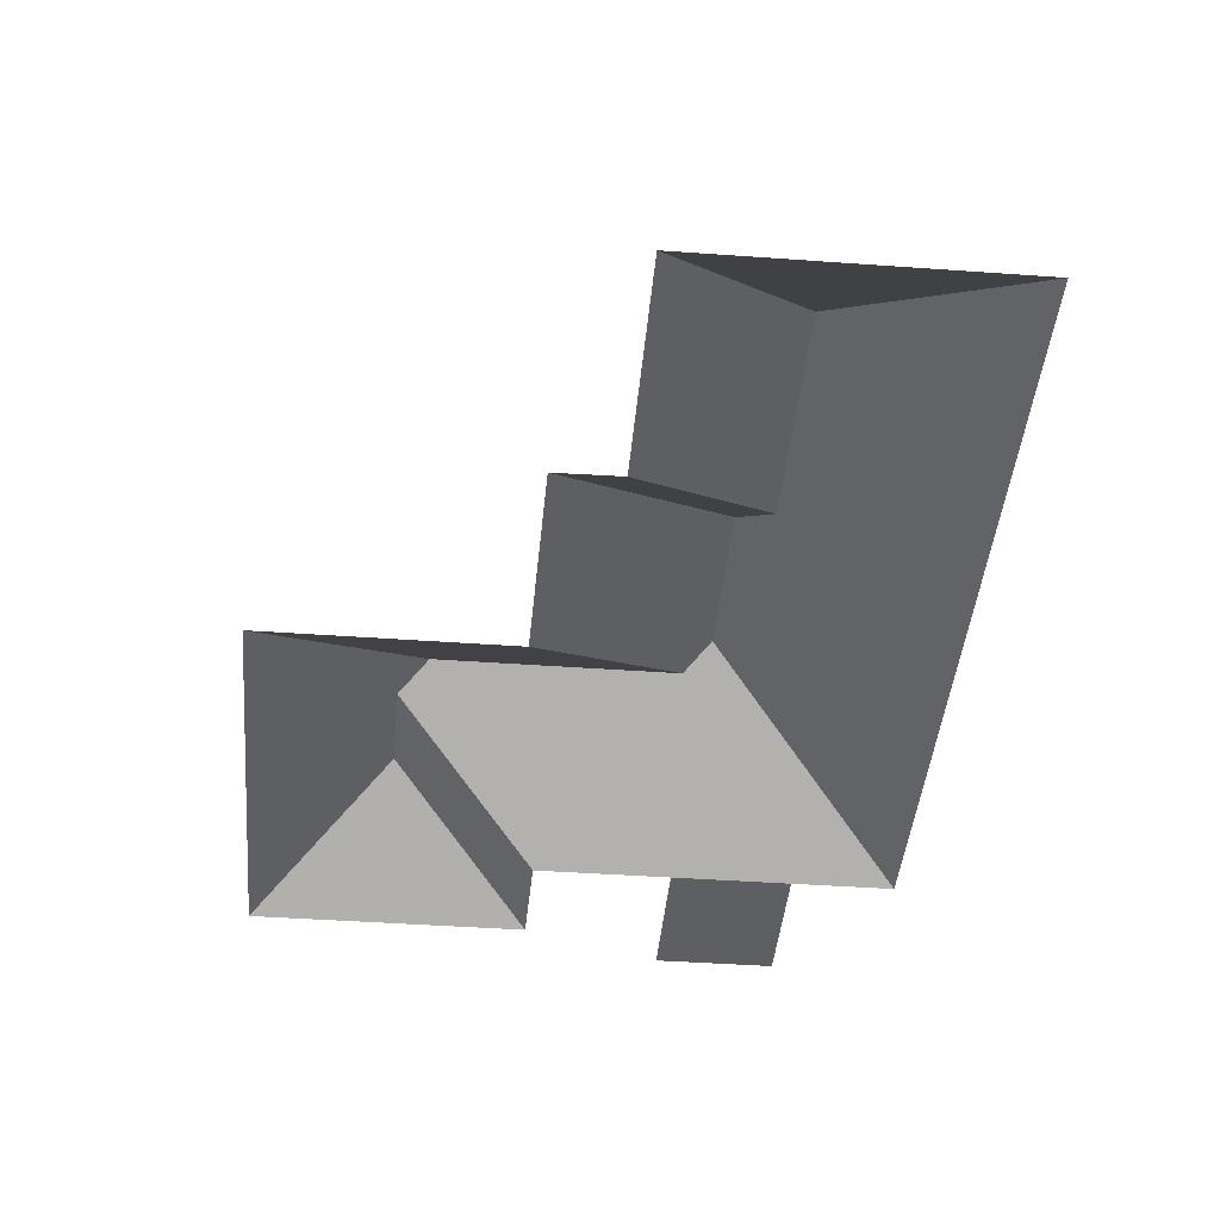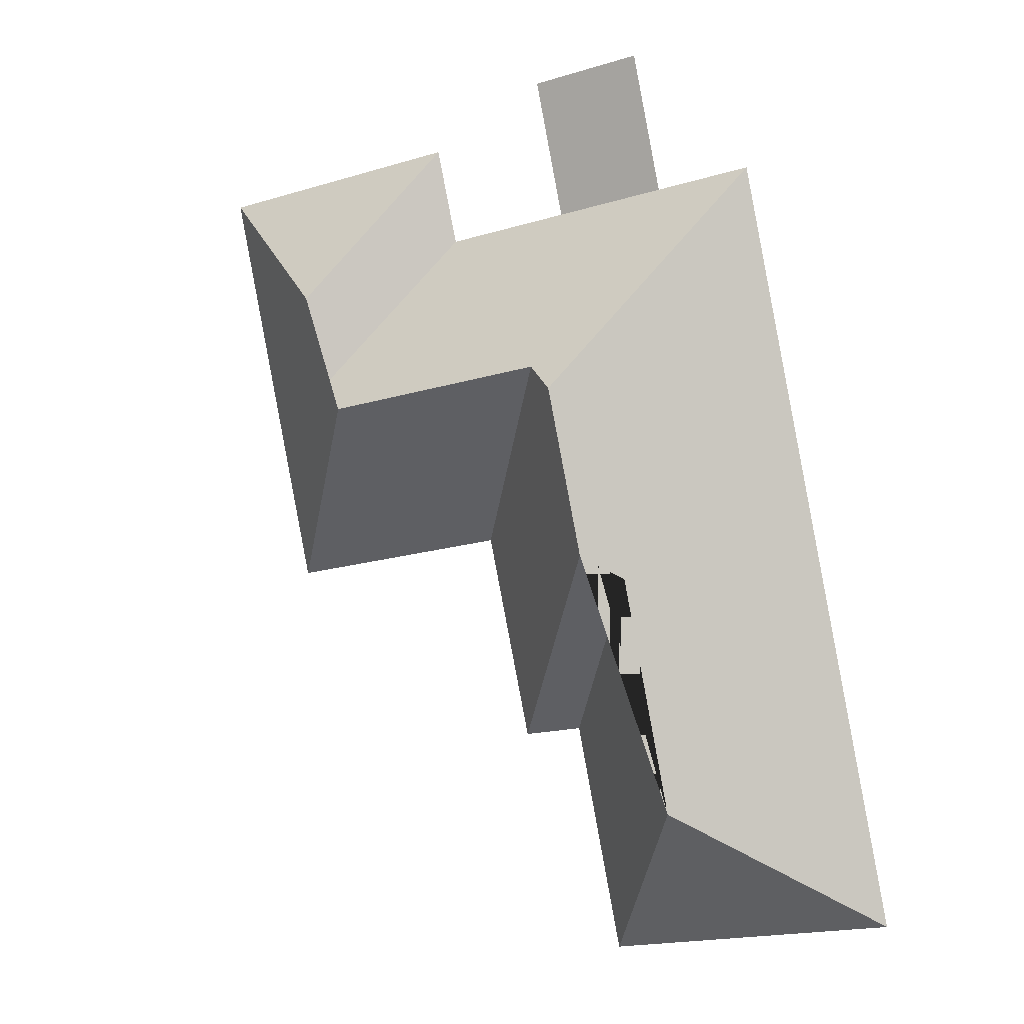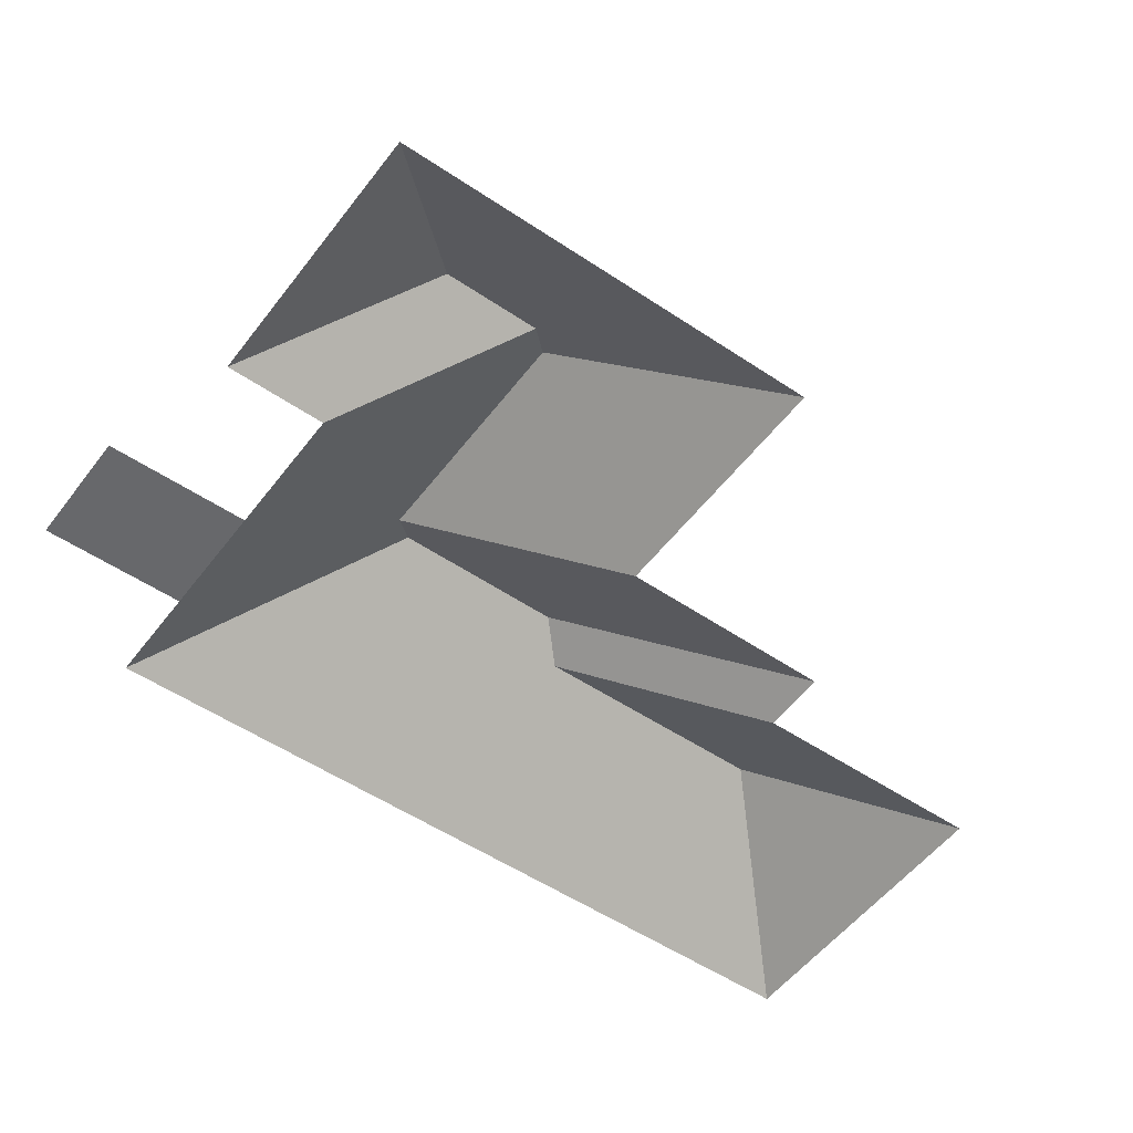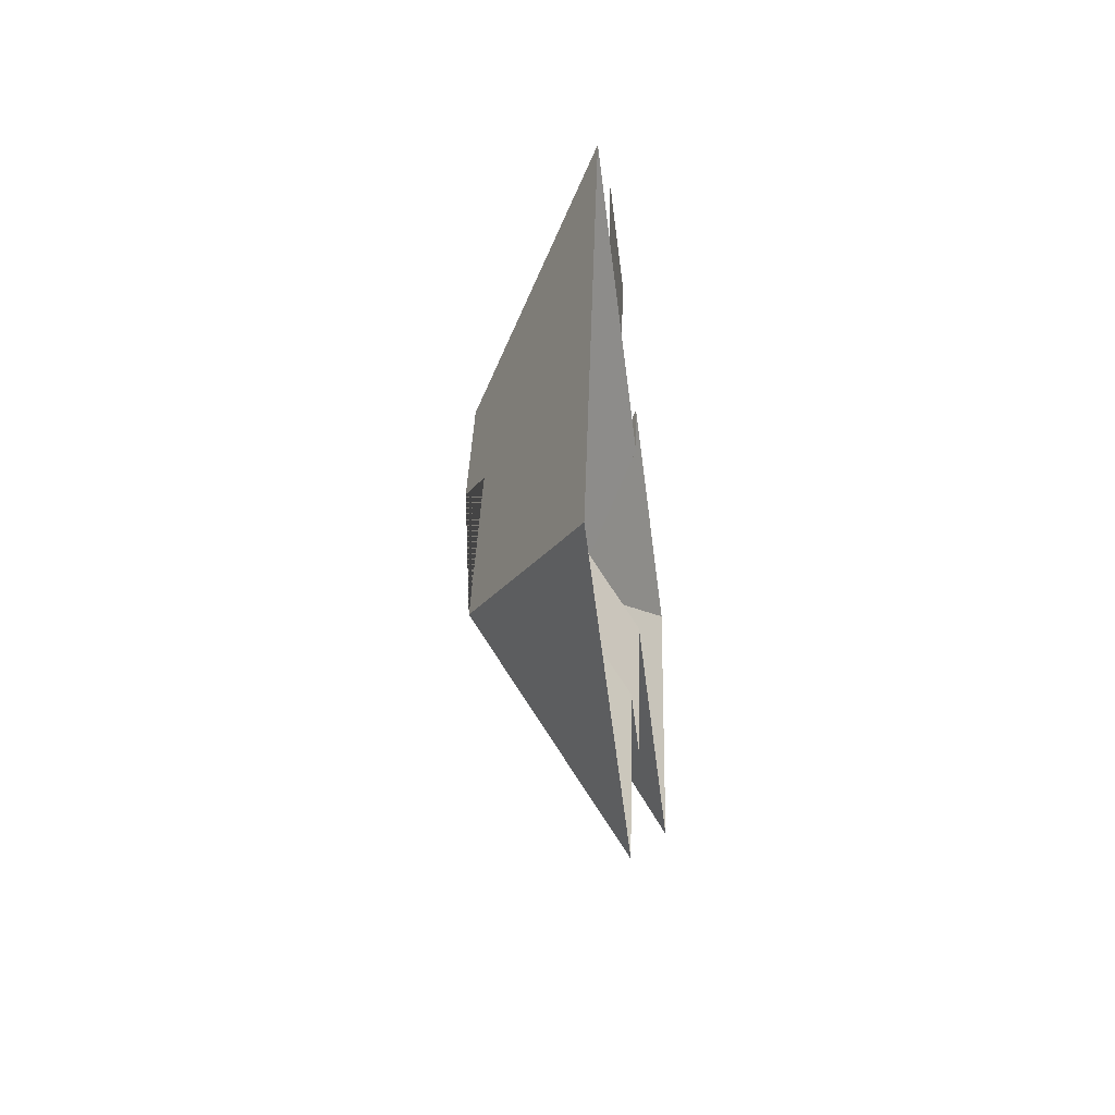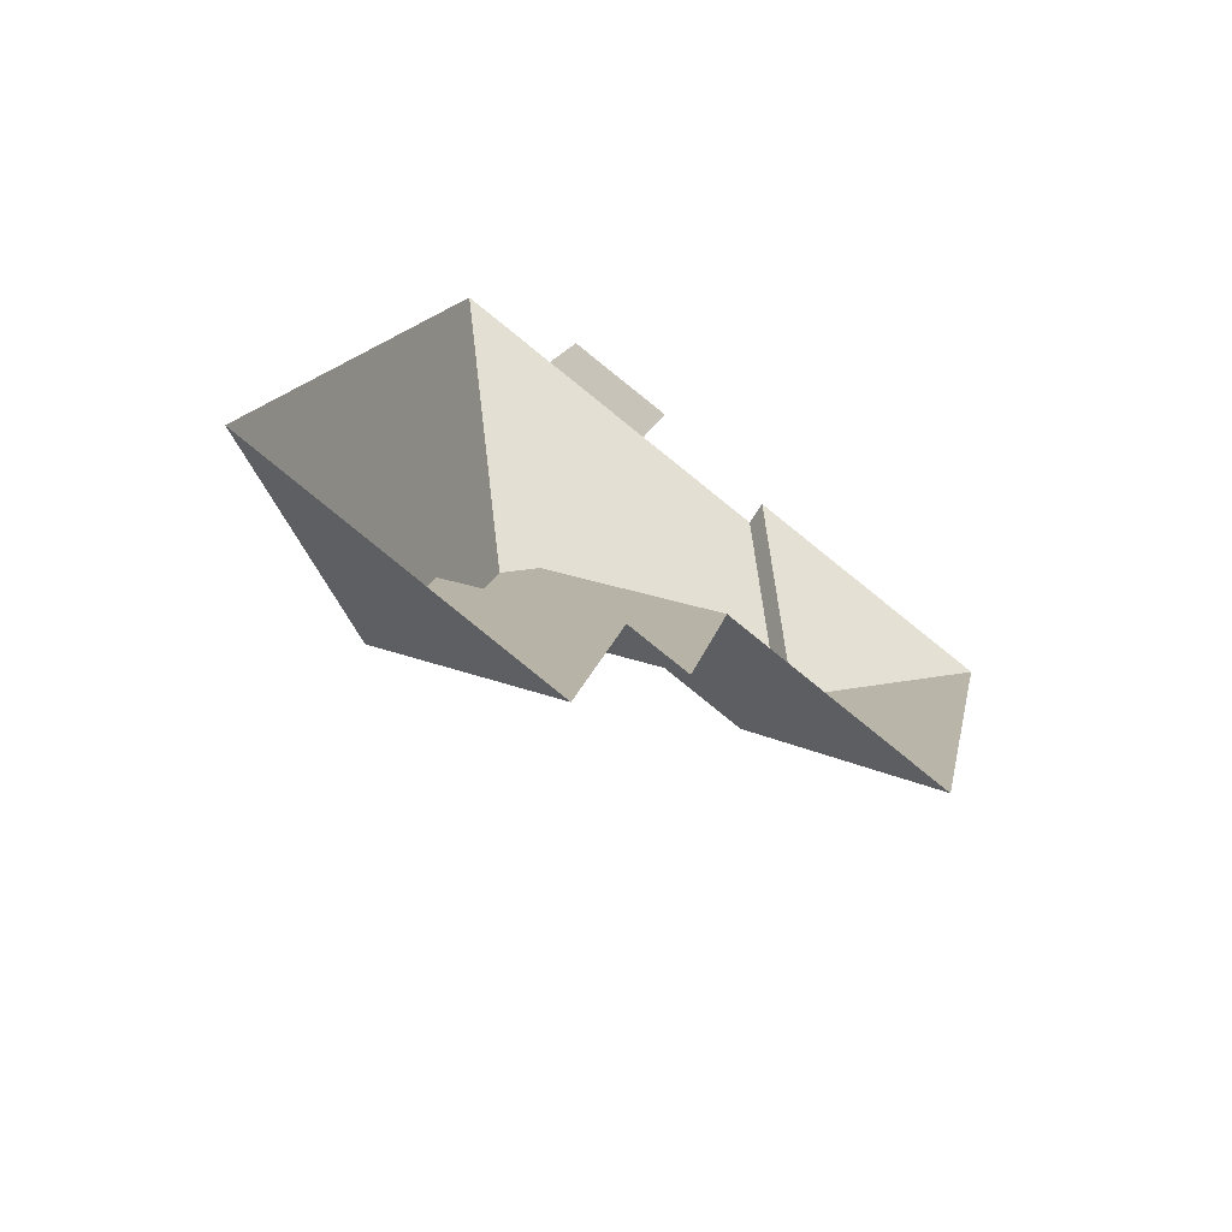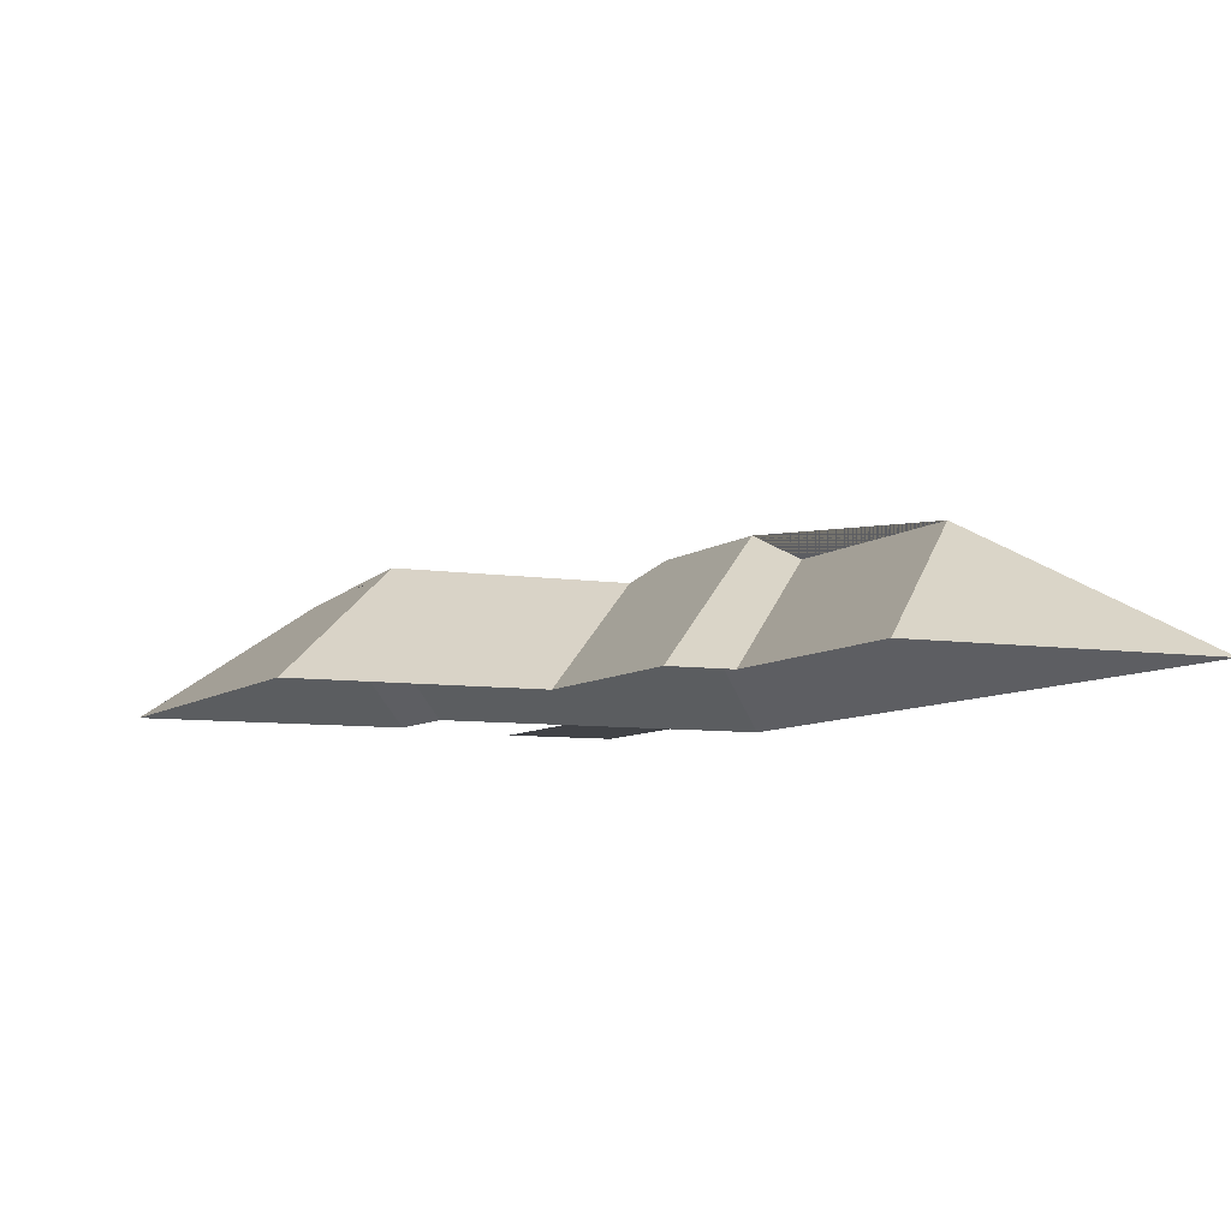
<metadata>
{"format":"obj","ext":"obj","renderer":"f3d","projection":"perspective","resolution":1024,"background":"white","views":[{"elev":-41.5,"azim":-173.0,"up":"+Y"},{"elev":5.9,"azim":-151.1,"up":"+Z"},{"elev":-52.3,"azim":66.0,"up":"+Y"},{"elev":-48.2,"azim":-82.6,"up":"+Z"},{"elev":-69.5,"azim":-37.1,"up":"+Z"},{"elev":-7.1,"azim":166.9,"up":"+Y"}]}
</metadata>
<code>
o BK39_500_018028_0015_roof
v 19.39 75 -458.1
v 168.1 75 -489.7
v 113.2 133.2 -399.6
v 192.5 75 -374
v 223.6 75 -380.2
v 137.7 133.2 -284
v 156.5 144.8 -271.9
v 246.3 75 -276.4
v 364.8 75 -301.7
v 174.2 145 -189.8
v 189.3 135.1 -179.8
v 304.3 135.1 -204.3
v 320.8 124.5 -193.8
v 331.1 124.4 -146.8
v 147.8 75 -91.07
v 99.57 75 -80.82
v 203.8 75 -103
v 267.7 75 -116.6
v 278.3 75 -68.73
v 408.5 75 -96.39
v 162.2 75 -23.04
v 218.3 75 -34.96
v 19.39 0 -458.1
v 168.1 0 -489.7
v 192.5 0 -374
v 223.6 0 -380.2
v 246.3 0 -276.4
v 364.8 0 -301.7
v 408.5 0 -96.39
v 278.3 0 -68.73
v 267.7 0 -116.6
v 203.8 0 -103
v 218.3 0 -34.96
v 162.2 0 -23.04
v 147.8 0 -91.07
v 99.57 0 -80.82
f 16 10 11 12 13 18 17 15
f 15 21 22 17
f 19 20 14
f 14 13 12 9 20
f 12 11 8 9
f 11 10 7 5 8
f 7 6 4 5
f 6 3 2 4
f 3 1 2
f 3 1 16 10 7 6
f 18 19 14 13

</code>
